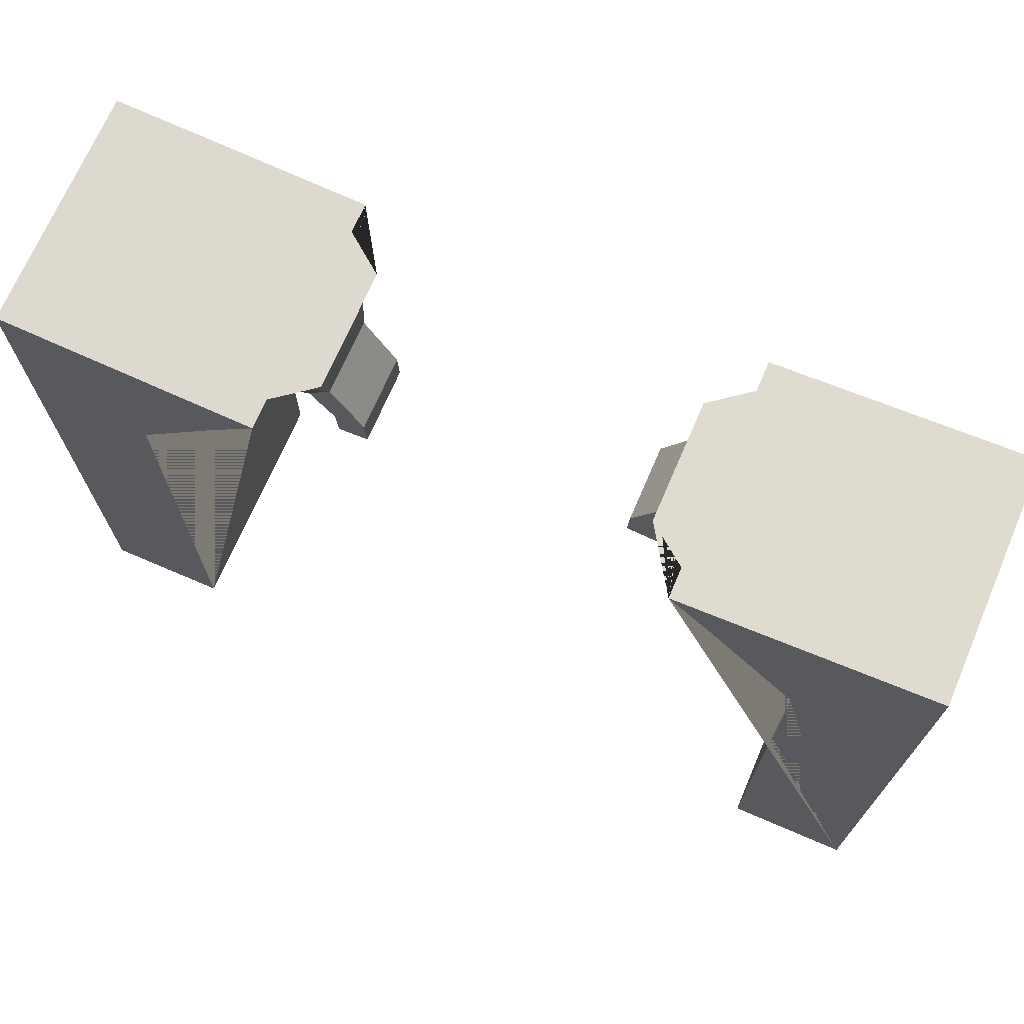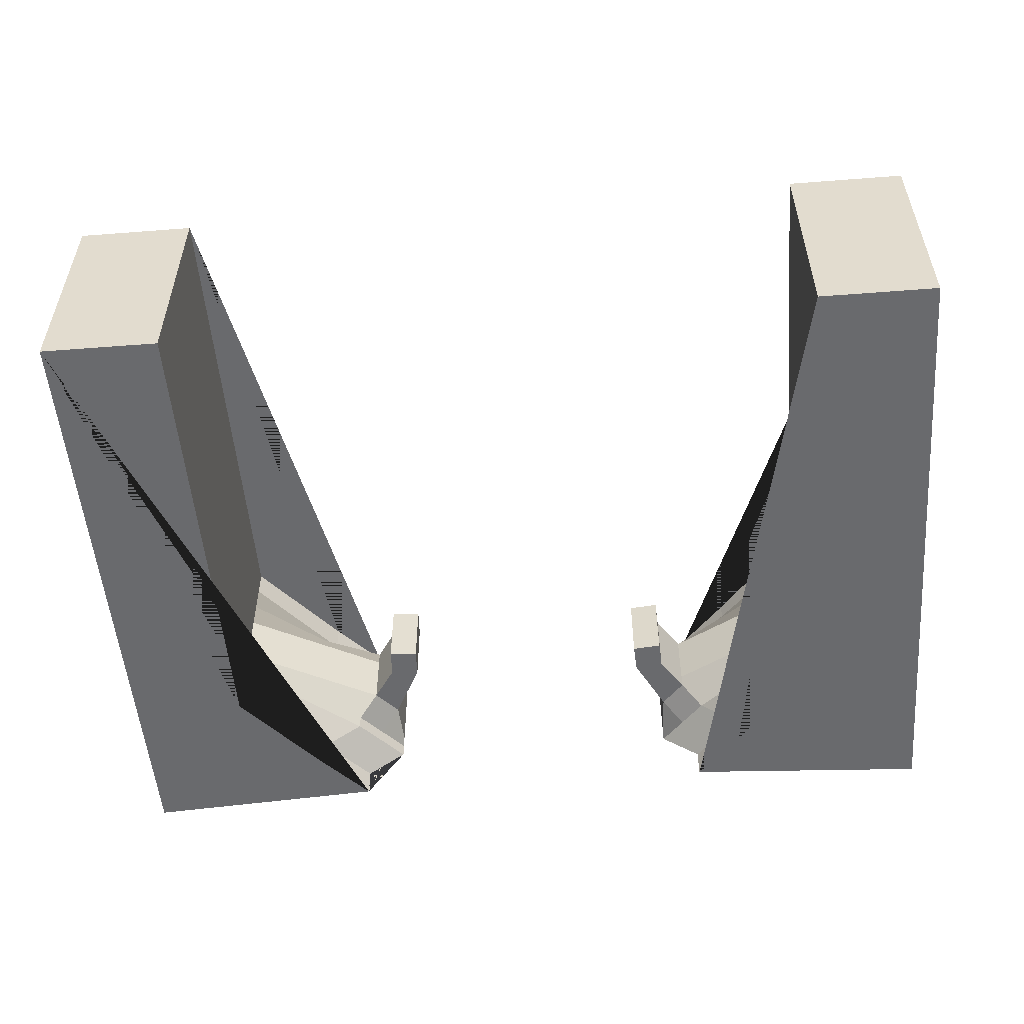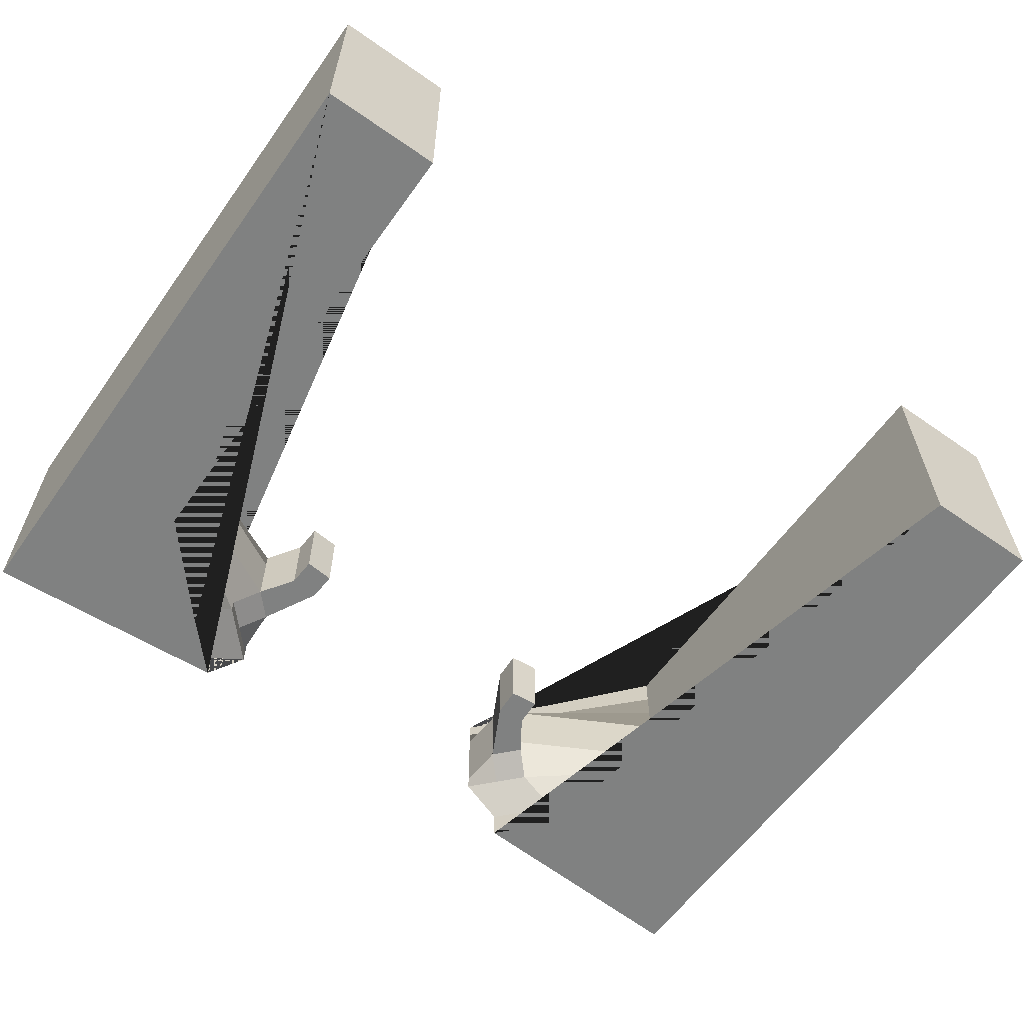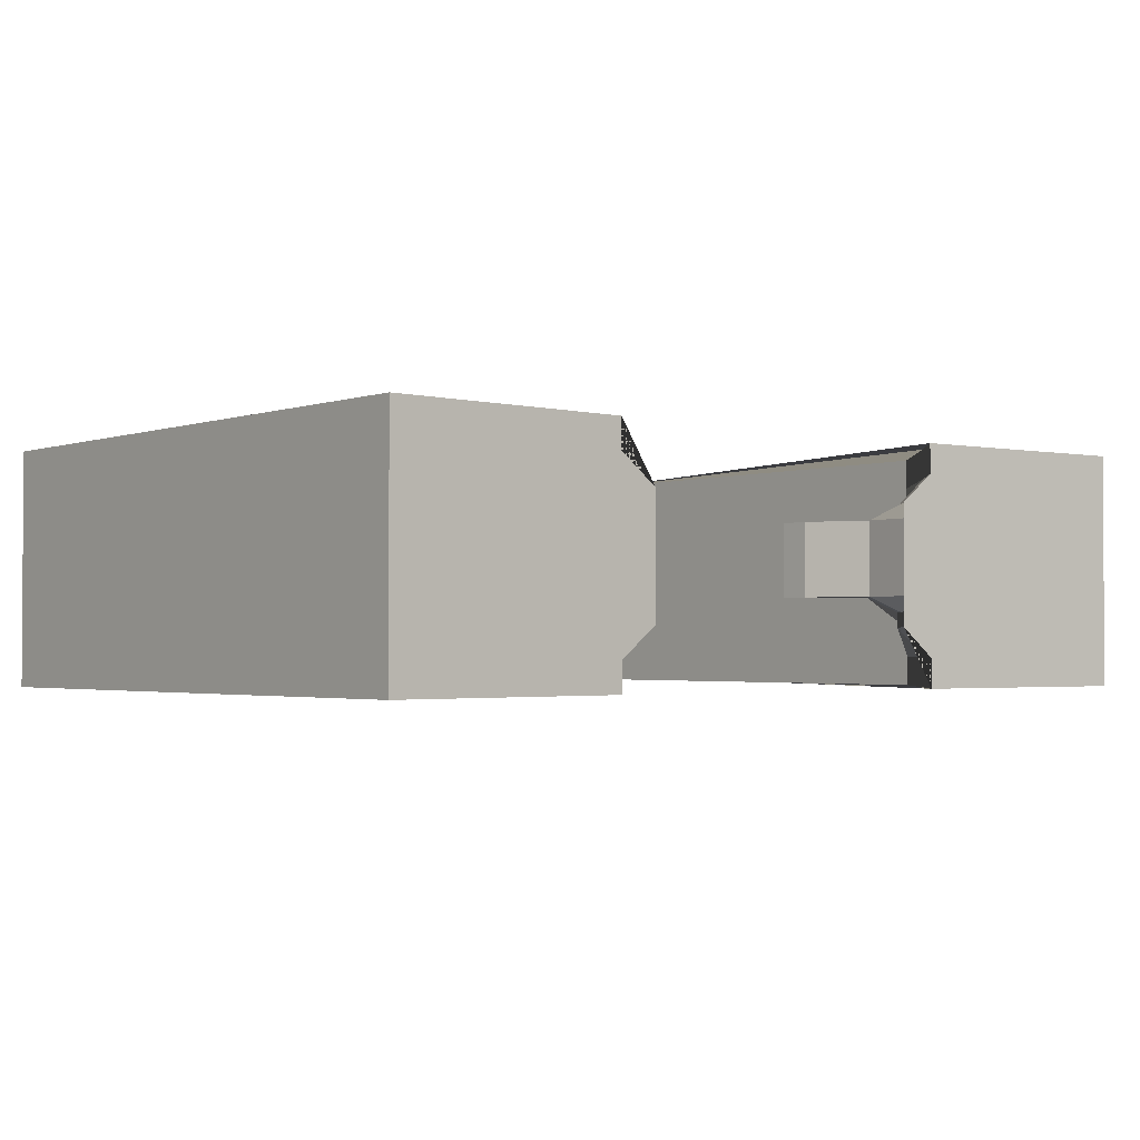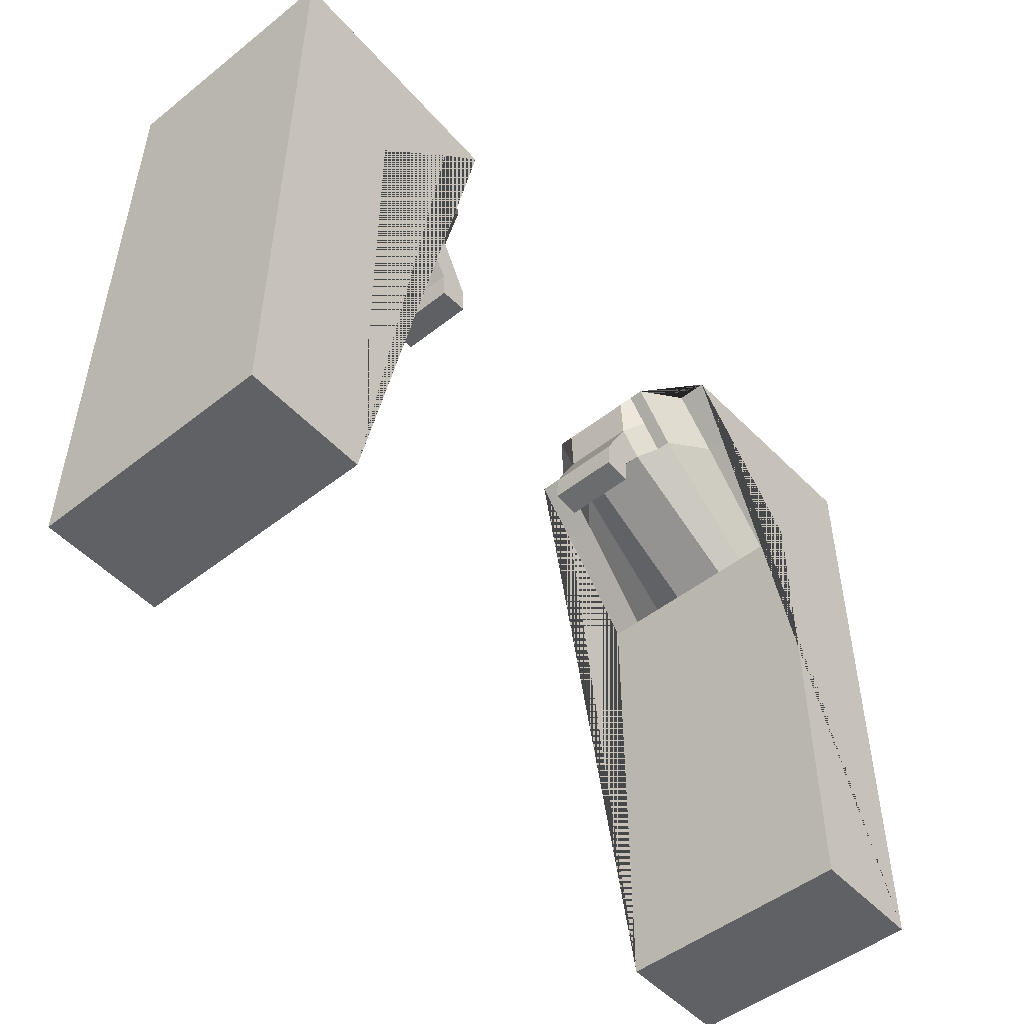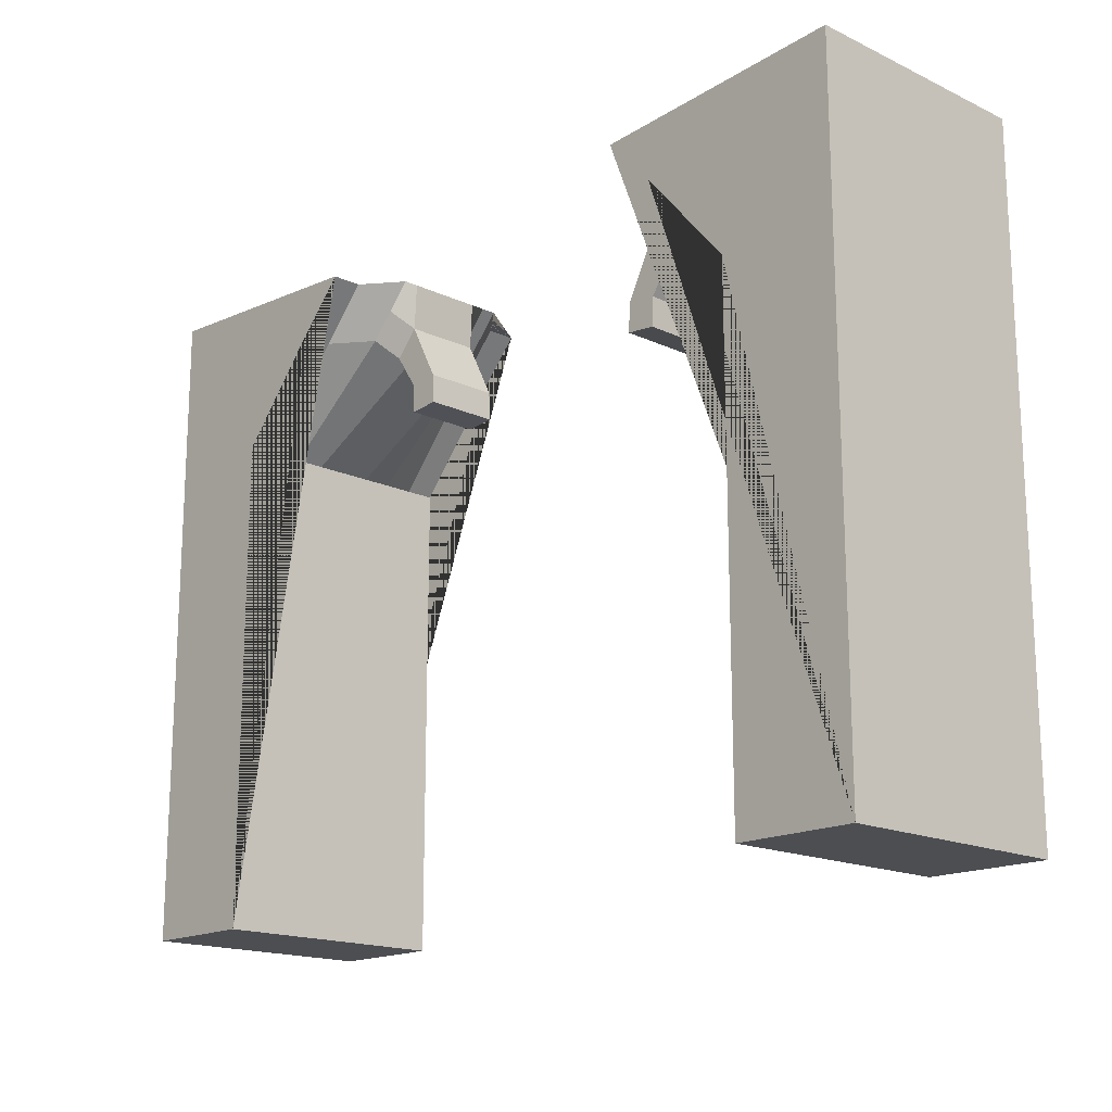
<metadata>
{"format":"obj","ext":"obj","renderer":"f3d","projection":"perspective","resolution":1024,"background":"white","views":[{"elev":70.7,"azim":23.3,"up":"+Y"},{"elev":-53.1,"azim":4.7,"up":"+Z"},{"elev":-60.3,"azim":-35.5,"up":"+Z"},{"elev":-2.0,"azim":140.9,"up":"+Z"},{"elev":-49.9,"azim":-49.1,"up":"+Y"},{"elev":-16.9,"azim":46.8,"up":"+Y"}]}
</metadata>
<code>
o Cube.001_Cube.003
v -7.5 -0 2
v -7.5 11 2
v -7.5 11 -2
v -7.5 0 -2
v -3.304 10.74 -2
v -4.088 9.886 -2
v -5.5 8.25 -2
v -5.5 6.875 -2
v -5.5 5.5 -2
v -5.5 4.125 -2
v -5.5 2.75 -2
v -5.5 1.375 -2
v -5.5 0 -2
v -4.088 9.886 1.5
v -3.304 10.74 1.5
v -3.304 10.74 2
v -4.088 9.886 2
v -5.5 -0 2
v -5.5 1.375 2
v -5.5 2.75 2
v -5.5 4.125 2
v -5.5 5.5 2
v -5.5 6.875 2
v -5.5 8.25 2
v -5.5 0 -1.5
v -5.5 0 -1
v -5.5 0 -0.5
v -5.5 0 -1e-06
v -5.5 -0 0.5
v -5.5 -0 1
v -5.5 -0 1.5
v -2.655 10.74 1
v -2.655 10.74 0.75
v -2.655 10.74 0.5
v -2.655 10.74 0.25
v -2.655 10.74 1e-06
v -2.655 10.74 -0.25
v -2.655 10.74 -0.5
v -2.655 10.74 -0.75
v -2.655 10.74 -1
v -3.304 10.74 -1.5
v -5.5 4.125 1.5
v -5.5 5.5 1.5
v -5.5 4.125 -0.5
v -5.5 5.5 -0.5
v -5.5 5.5 -0
v -5.5 4.125 -0
v -2.696 9.956 -0.25
v -2.696 9.956 1e-06
v -5.5 6.875 -0.5
v -5.5 8.25 -0.5
v -5.5 8.25 0
v -5.5 6.875 0
v -5.5 6.875 -1.5
v -5.5 8.25 -1.5
v -5.5 8.25 -1
v -5.5 6.875 -1
v -4.088 9.886 -1.5
v -3.047 10.31 -1
v -3.439 9.886 -1
v -5.5 1.375 -0.5
v -5.5 2.75 -0.5
v -5.5 2.75 -1e-06
v -5.5 1.375 -1e-06
v -5.5 1.375 -1.5
v -5.5 2.75 -1.5
v -5.5 2.75 -1
v -5.5 1.375 -1
v -5.5 4.125 -1.5
v -5.5 5.5 -1.5
v -5.5 5.5 -1
v -5.5 4.125 -1
v -5.5 1.375 1.5
v -5.5 2.75 1.5
v -5.5 1.375 0.5
v -5.5 2.75 0.5
v -5.5 2.75 1
v -5.5 1.375 1
v -5.5 4.125 0.5
v -5.5 5.5 0.5
v -5.5 5.5 1
v -5.5 4.125 1
v -5.5 6.875 1.5
v -5.5 8.25 1.5
v -5.5 6.875 0.5
v -5.5 8.25 0.5
v -5.5 8.25 1
v -5.5 6.875 1
v -2.696 9.956 0.75
v -3.047 10.31 1
v -3.088 9.53 0.5
v -3.088 9.53 0.75
v -3.439 9.886 1
v -3.088 9.53 1e-06
v -3.088 9.53 0.25
v -2.696 9.956 0.25
v -2.696 9.956 0.5
v -3.088 9.53 -0.5
v -3.088 9.53 -0.25
v -3.439 9.886 -0.75
v -3.047 10.31 -0.75
v -2.696 9.956 -0.5
v -2.691 8.937 -0.5
v -2.691 8.937 -0.25
v -2.691 8.937 0.75
v -2.192 8.984 0.75
v -2.192 8.984 -0.25
v -2.192 8.984 -0.5
v -2.192 8.984 0.5
v -2.691 8.937 0.25
v -2.691 8.937 0.5
v -2.667 8.449 0.25
v -2.667 8.449 0.5
v -2.168 8.497 0.75
v -2.168 8.497 0.5
v -2.168 8.497 -0.5
v -2.667 8.449 -0.5
v -2.168 8.497 -0.25
v -2.667 8.449 -0.25
v -2.192 8.984 0.25
v -2.192 8.984 0
v -2.691 8.937 0
v -2.168 8.497 0.25
v -2.667 8.449 0
v -2.168 8.497 0
v -2.667 8.449 0.75
v 7.5 0 -2
v 7.5 11 -2
v 7.5 11 2
v 7.5 -0 2
v 3.304 10.74 2
v 4.088 9.886 2
v 5.5 8.25 2
v 5.5 6.875 2
v 5.5 5.5 2
v 5.5 4.125 2
v 5.5 2.75 2
v 5.5 1.375 2
v 5.5 -0 2
v 4.088 9.886 -1.5
v 3.304 10.74 -1.5
v 3.304 10.74 -2
v 4.088 9.886 -2
v 5.5 0 -2
v 5.5 1.375 -2
v 5.5 2.75 -2
v 5.5 4.125 -2
v 5.5 5.5 -2
v 5.5 6.875 -2
v 5.5 8.25 -2
v 5.5 -0 1.5
v 5.5 -0 1
v 5.5 -0 0.5
v 5.5 0 0
v 5.5 0 -0.5
v 5.5 0 -1
v 5.5 0 -1.5
v 2.655 10.74 -1
v 2.655 10.74 -0.75
v 2.655 10.74 -0.5
v 2.655 10.74 -0.25
v 2.655 10.74 2e-06
v 2.655 10.74 0.25
v 2.655 10.74 0.5
v 2.655 10.74 0.75
v 2.655 10.74 1
v 3.304 10.74 1.5
v 5.5 4.125 -1.5
v 5.5 5.5 -1.5
v 5.5 4.125 0.5
v 5.5 5.5 0.5
v 5.5 5.5 1e-06
v 5.5 4.125 1e-06
v 2.696 9.956 0.25
v 2.696 9.956 2e-06
v 5.5 6.875 0.5
v 5.5 8.25 0.5
v 5.5 8.25 1e-06
v 5.5 6.875 1e-06
v 5.5 6.875 1.5
v 5.5 8.25 1.5
v 5.5 8.25 1
v 5.5 6.875 1
v 4.088 9.886 1.5
v 3.047 10.31 1
v 3.439 9.886 1
v 5.5 1.375 0.5
v 5.5 2.75 0.5
v 5.5 2.75 0
v 5.5 1.375 0
v 5.5 1.375 1.5
v 5.5 2.75 1.5
v 5.5 2.75 1
v 5.5 1.375 1
v 5.5 4.125 1.5
v 5.5 5.5 1.5
v 5.5 5.5 1
v 5.5 4.125 1
v 5.5 1.375 -1.5
v 5.5 2.75 -1.5
v 5.5 1.375 -0.5
v 5.5 2.75 -0.5
v 5.5 2.75 -1
v 5.5 1.375 -1
v 5.5 4.125 -0.5
v 5.5 5.5 -0.5
v 5.5 5.5 -1
v 5.5 4.125 -1
v 5.5 6.875 -1.5
v 5.5 8.25 -1.5
v 5.5 6.875 -0.5
v 5.5 8.25 -0.5
v 5.5 8.25 -1
v 5.5 6.875 -1
v 2.696 9.956 -0.75
v 3.047 10.31 -1
v 3.088 9.53 -0.5
v 3.088 9.53 -0.75
v 3.439 9.886 -1
v 3.088 9.53 2e-06
v 3.088 9.53 -0.25
v 2.696 9.956 -0.25
v 2.696 9.956 -0.5
v 3.088 9.53 0.5
v 3.088 9.53 0.25
v 3.439 9.886 0.75
v 3.047 10.31 0.75
v 2.696 9.956 0.5
v 2.691 8.937 0.5
v 2.691 8.937 0.25
v 2.691 8.937 -0.75
v 2.192 8.984 -0.75
v 2.192 8.984 0.25
v 2.192 8.984 0.5
v 2.192 8.984 -0.5
v 2.691 8.937 -0.25
v 2.691 8.937 -0.5
v 2.667 8.449 -0.25
v 2.667 8.449 -0.5
v 2.168 8.497 -0.75
v 2.168 8.497 -0.5
v 2.168 8.497 0.5
v 2.667 8.449 0.5
v 2.168 8.497 0.25
v 2.667 8.449 0.25
v 2.192 8.984 -0.25
v 2.192 8.984 1e-06
v 2.691 8.937 1e-06
v 2.168 8.497 -0.25
v 2.667 8.449 1e-06
v 2.168 8.497 1e-06
v 2.667 8.449 -0.75
f 1 2 3 4
f 4 3 5 6 7 8 9 10 11 12 13
f 14 15 16 17
f 18 19 20 21 22 23 24 17 16 2 1
f 4 13 25 26 27 28 29 30 31 18 1
f 5 3 2 16 15 32 33 34 35 36 37 38 39 40 41
f 42 43 22 21
f 44 45 46 47
f 48 37 36 49
f 50 51 52 53
f 54 55 56 57
f 58 41 40 59 60
f 61 62 63 64
f 65 66 67 68
f 69 70 71 72
f 73 74 20 19
f 75 76 77 78
f 79 80 81 82
f 83 84 24 23
f 85 86 87 88
f 89 33 32 90
f 86 91 92 93 87
f 52 94 95 91 86
f 96 35 34 97
f 80 85 88 81
f 46 53 85 80
f 53 52 86 85
f 43 83 23 22
f 81 88 83 43
f 88 87 84 83
f 76 79 82 77
f 63 47 79 76
f 47 46 80 79
f 29 75 78 30
f 28 64 75 29
f 64 63 76 75
f 31 73 19 18
f 30 78 73 31
f 78 77 74 73
f 66 69 72 67
f 11 10 69 66
f 10 9 70 69
f 25 65 68 26
f 13 12 65 25
f 12 11 66 65
f 27 61 64 28
f 26 68 61 27
f 68 67 62 61
f 55 58 60 56
f 7 6 58 55
f 6 5 41 58
f 70 54 57 71
f 9 8 54 70
f 8 7 55 54
f 45 50 53 46
f 71 57 50 45
f 57 56 51 50
f 51 98 99 94 52
f 56 60 100 98 51
f 101 39 38 102
f 62 44 47 63
f 67 72 44 62
f 72 71 45 44
f 74 42 21 20
f 77 82 42 74
f 82 81 43 42
f 84 14 17 24
f 87 93 14 84
f 93 90 32 15 14
f 100 101 102 98
f 60 59 101 100
f 59 40 39 101
f 99 98 103 104
f 89 92 105 106
f 49 36 35 96
f 92 89 90 93
f 102 48 107 108
f 97 34 33 89
f 97 89 106 109
f 91 95 110 111
f 102 38 37 48
f 111 110 112 113
f 109 106 114 115
f 103 108 116 117
f 108 107 118 116
f 104 103 117 119
f 96 97 109 120
f 92 91 111 105
f 98 102 108 103
f 49 96 120 121
f 94 99 104 122
f 48 49 121 107
f 95 94 122 110
f 112 123 115 113
f 124 125 123 112
f 113 115 114 126
f 119 118 125 124
f 117 116 118 119
f 120 109 115 123
f 105 111 113 126
f 106 105 126 114
f 121 120 123 125
f 110 122 124 112
f 107 121 125 118
f 122 104 119 124
f 127 128 129 130
f 130 129 131 132 133 134 135 136 137 138 139
f 140 141 142 143
f 144 145 146 147 148 149 150 143 142 128 127
f 130 139 151 152 153 154 155 156 157 144 127
f 131 129 128 142 141 158 159 160 161 162 163 164 165 166 167
f 168 169 148 147
f 170 171 172 173
f 174 163 162 175
f 176 177 178 179
f 180 181 182 183
f 184 167 166 185 186
f 187 188 189 190
f 191 192 193 194
f 195 196 197 198
f 199 200 146 145
f 201 202 203 204
f 205 206 207 208
f 209 210 150 149
f 211 212 213 214
f 215 159 158 216
f 212 217 218 219 213
f 178 220 221 217 212
f 222 161 160 223
f 206 211 214 207
f 172 179 211 206
f 179 178 212 211
f 169 209 149 148
f 207 214 209 169
f 214 213 210 209
f 202 205 208 203
f 189 173 205 202
f 173 172 206 205
f 155 201 204 156
f 154 190 201 155
f 190 189 202 201
f 157 199 145 144
f 156 204 199 157
f 204 203 200 199
f 192 195 198 193
f 137 136 195 192
f 136 135 196 195
f 151 191 194 152
f 139 138 191 151
f 138 137 192 191
f 153 187 190 154
f 152 194 187 153
f 194 193 188 187
f 181 184 186 182
f 133 132 184 181
f 132 131 167 184
f 196 180 183 197
f 135 134 180 196
f 134 133 181 180
f 171 176 179 172
f 197 183 176 171
f 183 182 177 176
f 177 224 225 220 178
f 182 186 226 224 177
f 227 165 164 228
f 188 170 173 189
f 193 198 170 188
f 198 197 171 170
f 200 168 147 146
f 203 208 168 200
f 208 207 169 168
f 210 140 143 150
f 213 219 140 210
f 219 216 158 141 140
f 226 227 228 224
f 186 185 227 226
f 185 166 165 227
f 225 224 229 230
f 215 218 231 232
f 175 162 161 222
f 218 215 216 219
f 228 174 233 234
f 223 160 159 215
f 223 215 232 235
f 217 221 236 237
f 228 164 163 174
f 237 236 238 239
f 235 232 240 241
f 229 234 242 243
f 234 233 244 242
f 230 229 243 245
f 222 223 235 246
f 218 217 237 231
f 224 228 234 229
f 175 222 246 247
f 220 225 230 248
f 174 175 247 233
f 221 220 248 236
f 238 249 241 239
f 250 251 249 238
f 239 241 240 252
f 245 244 251 250
f 243 242 244 245
f 246 235 241 249
f 231 237 239 252
f 232 231 252 240
f 247 246 249 251
f 236 248 250 238
f 233 247 251 244
f 248 230 245 250

</code>
